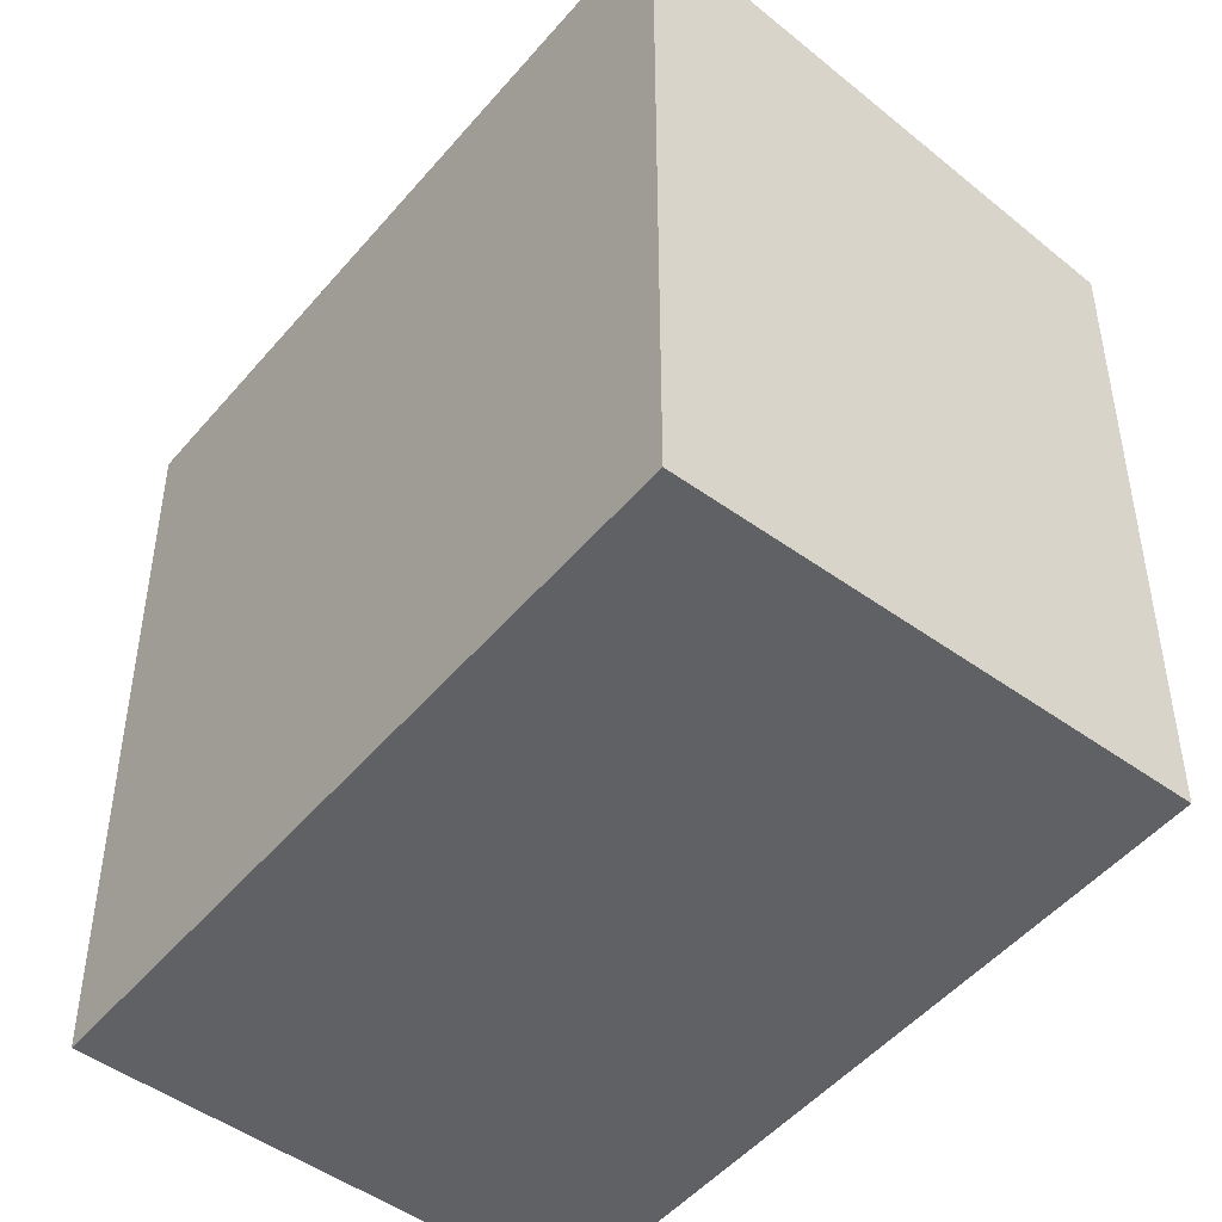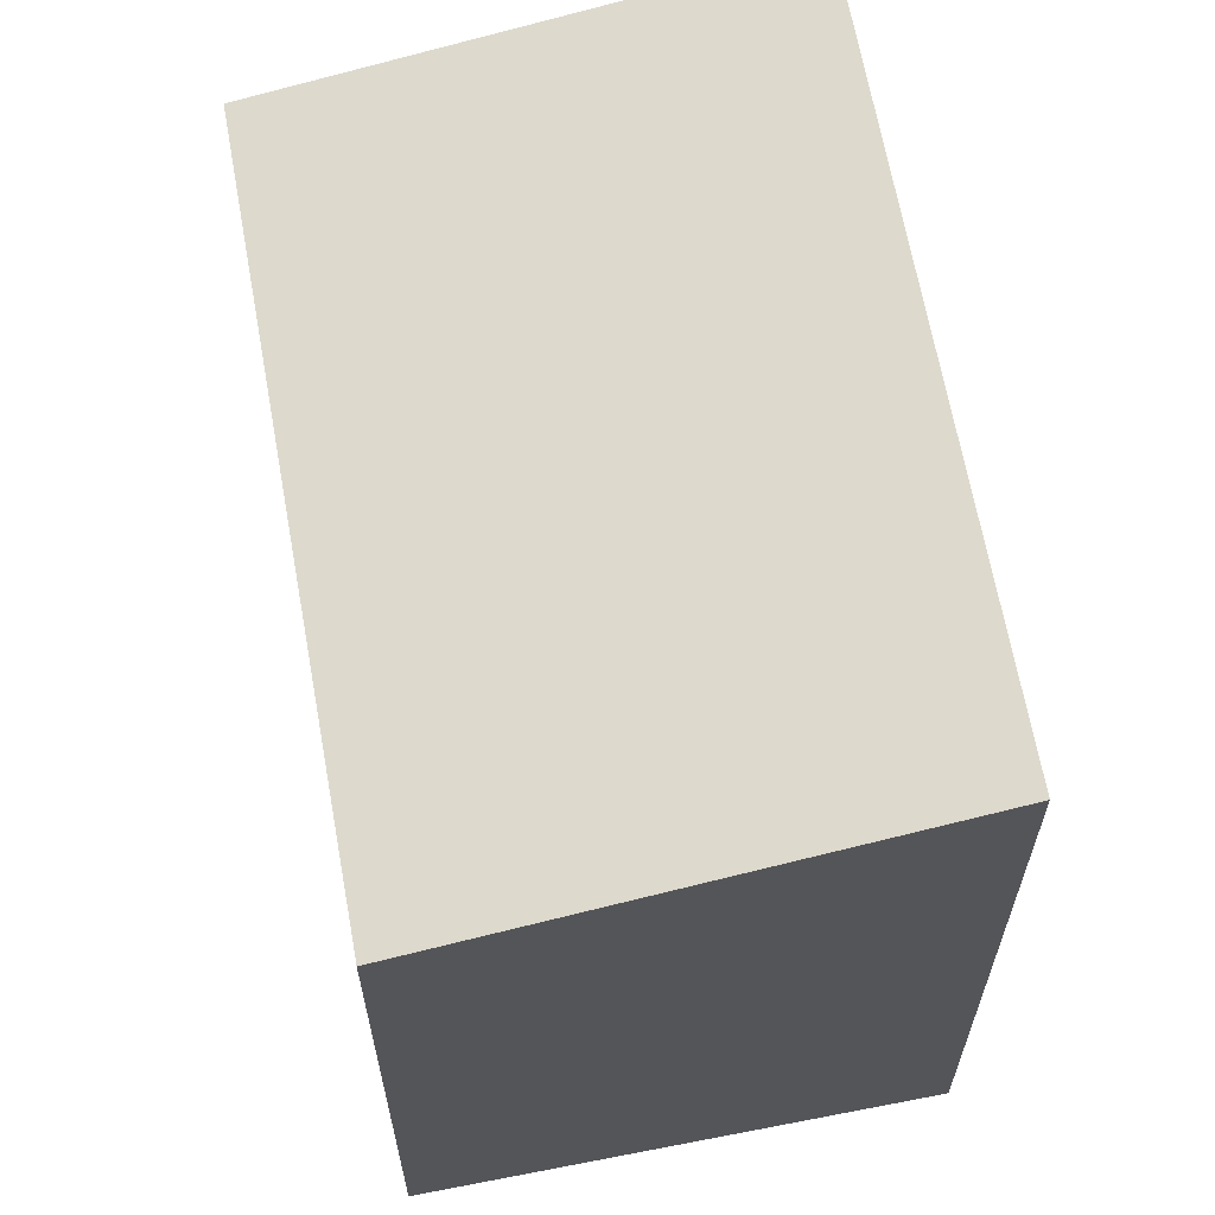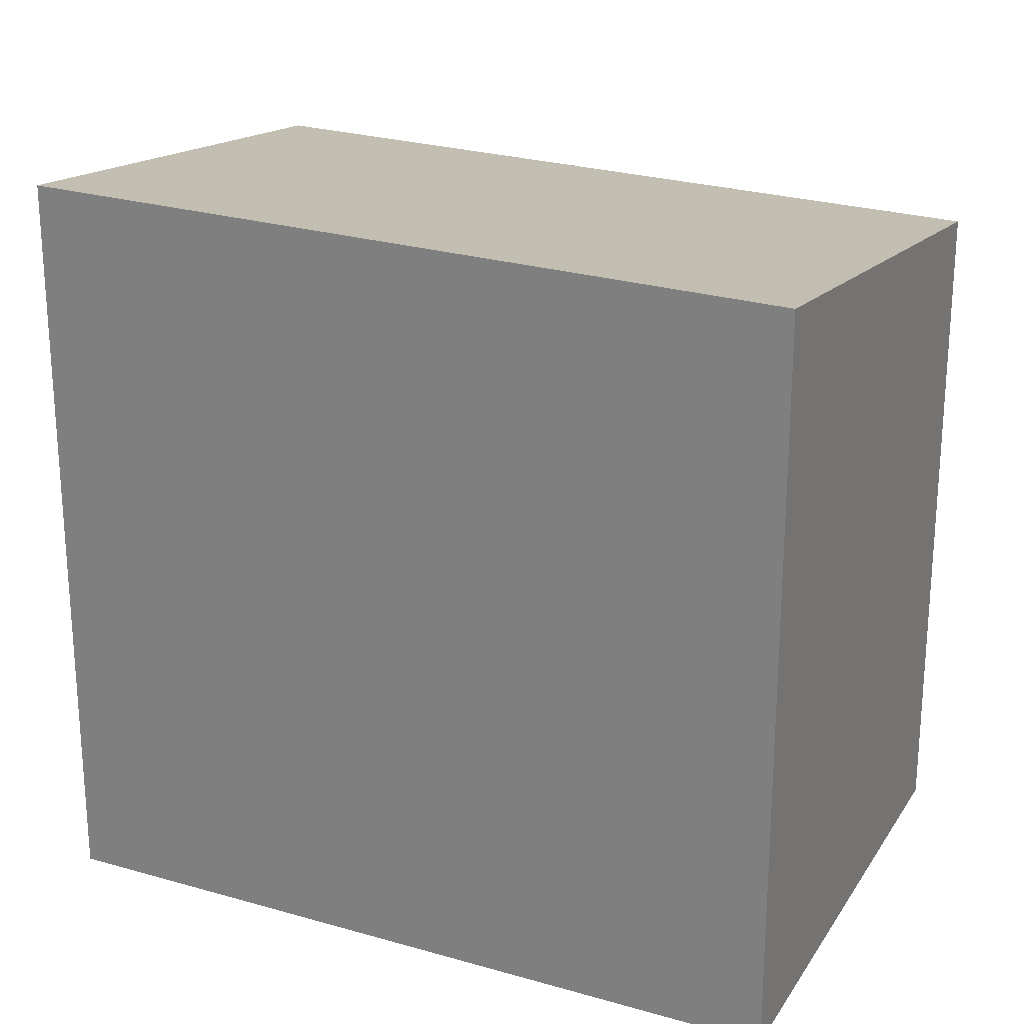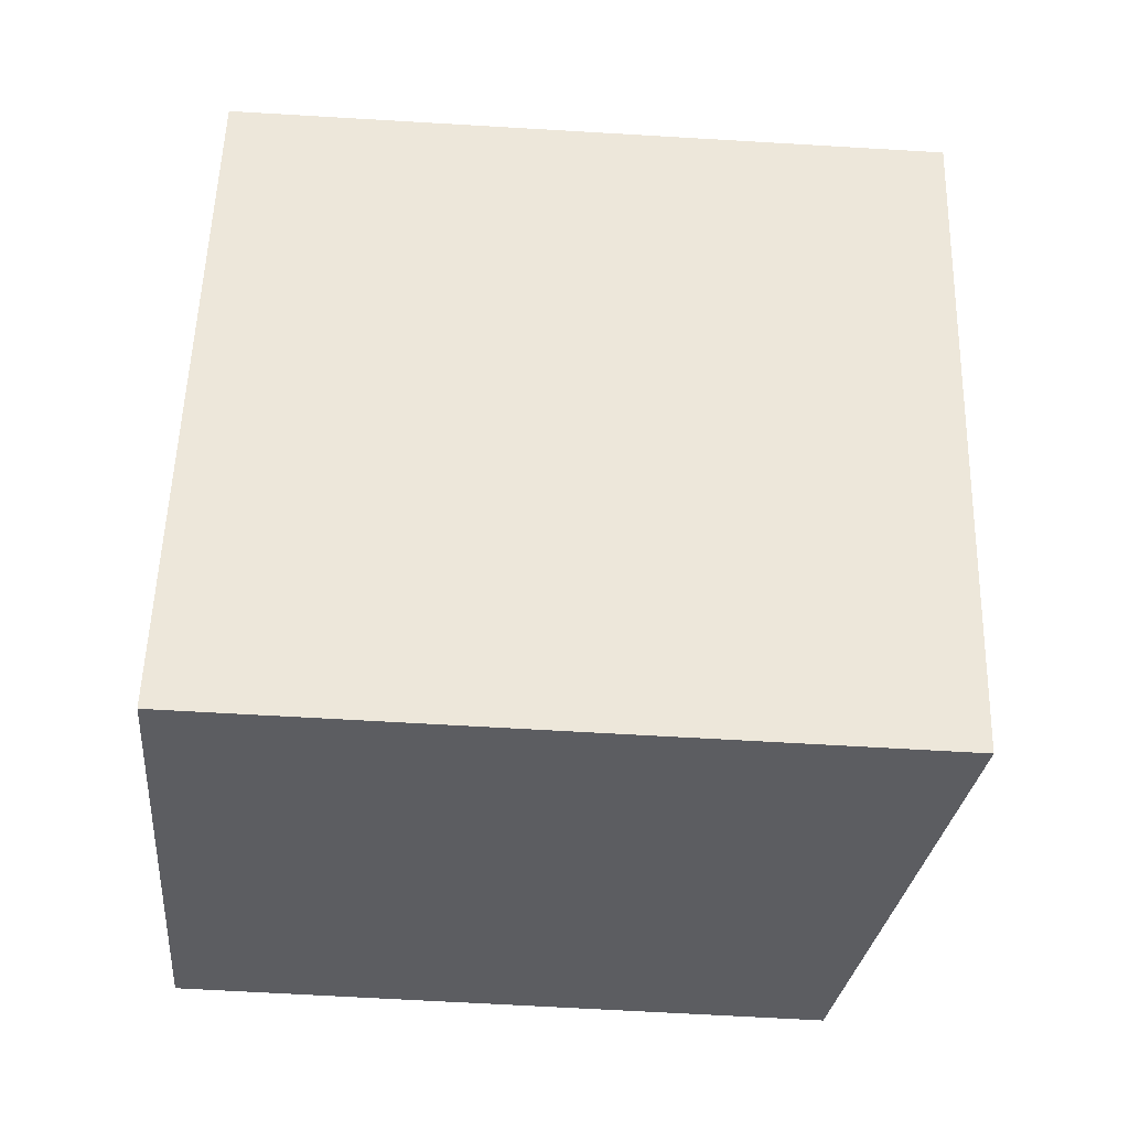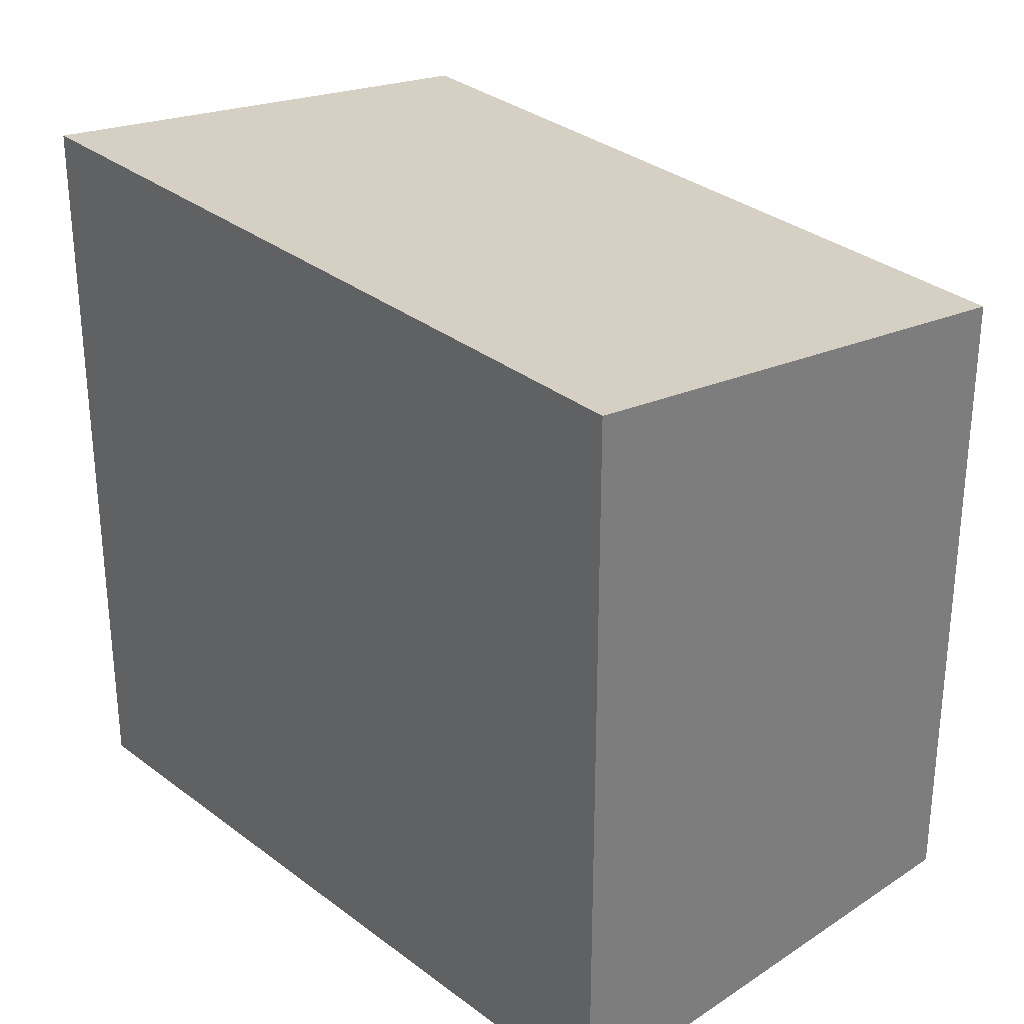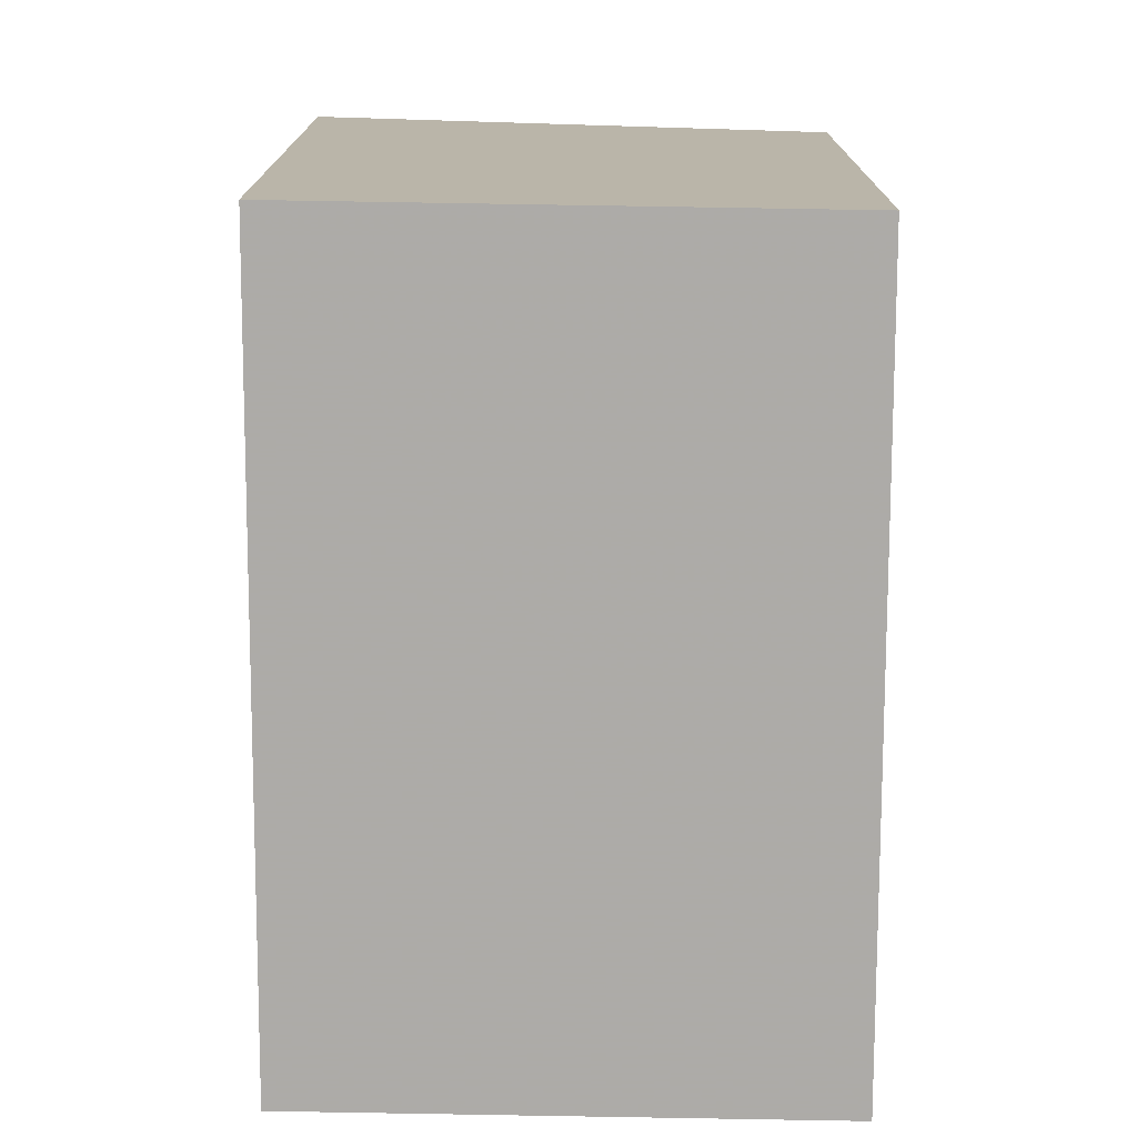
<metadata>
{"format":"obj","ext":"obj","renderer":"f3d","projection":"perspective","resolution":1024,"background":"white","views":[{"elev":-48.7,"azim":-10.6,"up":"+Z"},{"elev":65.2,"azim":-162.6,"up":"+Z"},{"elev":25.2,"azim":-37.2,"up":"+Z"},{"elev":-65.4,"azim":-93.4,"up":"+Y"},{"elev":31.8,"azim":-15.4,"up":"+Z"},{"elev":-76.5,"azim":27.4,"up":"+Z"}]}
</metadata>
<code>
v 161.1 -1947 2.99
v 162.9 -1946 2.658
v 164.3 -1949 2.653
v 162.5 -1950 2.986
v 162.9 -1946 2.658
v 161.1 -1947 2.99
v 161.1 -1947 4.441e-16
v 162.9 -1946 4.441e-16
v 164.3 -1949 2.653
v 162.9 -1946 2.658
v 162.9 -1946 4.441e-16
v 164.3 -1949 0
v 162.5 -1950 2.986
v 164.3 -1949 2.653
v 164.3 -1949 0
v 162.5 -1950 0
v 161.1 -1947 2.99
v 162.5 -1950 2.986
v 162.5 -1950 0
v 161.1 -1947 4.441e-16
v 161.1 -1947 0
v 162.9 -1946 0
v 164.3 -1949 0
v 162.5 -1950 0
f 2 3 4 1
f 6 7 8 5
f 10 11 12 9
f 14 15 16 13
f 18 19 20 17
f 22 23 24 21

</code>
